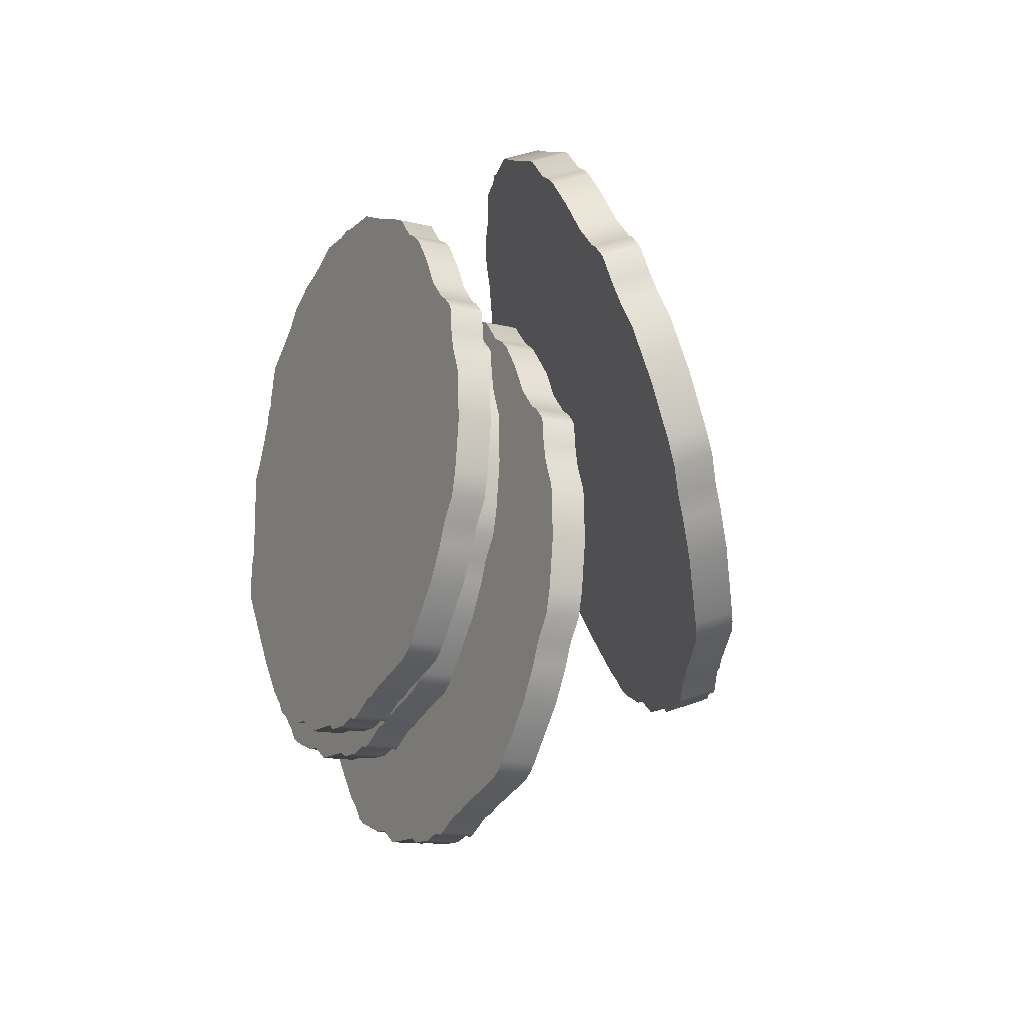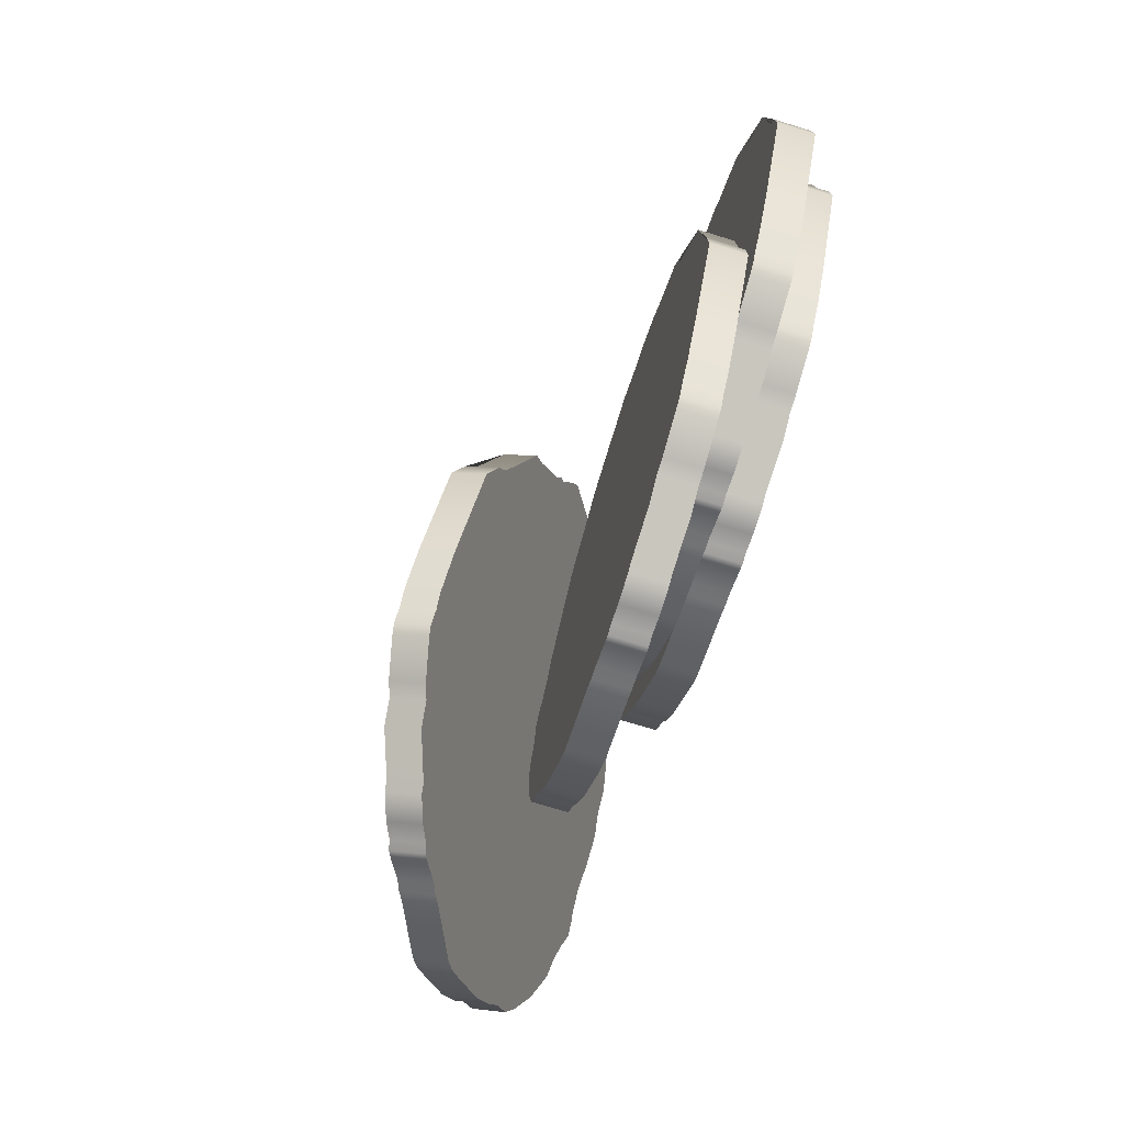
<metadata>
{"format":"obj","ext":"obj","renderer":"f3d","projection":"perspective","resolution":1024,"background":"white","views":[{"elev":-13.9,"azim":62.1,"up":"+Z"},{"elev":-75.1,"azim":-106.8,"up":"+Z"}]}
</metadata>
<code>
g Mesh1 Group1 Model
v 1.02 0 -3.439
v 1.02 0 -3.189
v 1.02 0.25 -3.189
v 1.02 0.25 -3.439
f 1 2 3 4
v 2.266 2.347e-18 -0.9747
v 2.553 1.818e-16 -0.8326
v 2.793 1.818e-16 -0.8326
v 2.91 1.266e-20 -0.8052
v 2.978 -4.544e-19 -0.8215
v 3.288 -4.544e-19 -0.8215
v 3.6 -1.832e-16 -0.9554
v 3.836 1.858e-16 -1.04
v 3.936 2.265e-18 -1.084
v 4.075 -1.781e-16 -1.242
v 4.18 3.996e-20 -1.3
v 4.242 -9.738e-19 -1.35
v 4.381 4.959e-17 -1.546
v 4.405 8.642e-19 -1.59
v 4.496 -1.843e-16 -1.757
v 4.639 -1.03e-17 -1.911
v 4.684 1.793e-16 -1.932
v 4.756 0 -2.002
v 4.78 0 -2.034
v 4.796 9.861e-32 -2.203
v 4.827 -1.326e-29 -2.35
v 4.904 2.58e-26 -2.534
v 4.92 -3.535e-24 -2.894
v 4.873 1.922e-21 -3.241
v 4.825 -1.19e-19 -3.414
v 4.708 -6.821e-18 -3.576
v 4.643 -3.647e-16 -3.723
v 4.505 1.273e-18 -3.955
v 4.189 -1.719e-16 -4.329
v 4.133 1.905e-16 -4.386
v 4.058 -7.121e-20 -4.436
v 3.611 8.957e-18 -4.582
v 3.54 1.833e-16 -4.619
v 3.452 -3.11e-18 -4.636
v 3.267 1.809e-16 -4.736
v 3.221 1.744e-16 -4.755
v 3.154 3.967e-24 -4.737
v 3.019 -2.704e-21 -4.778
v 2.819 -2.704e-21 -4.778
v 2.76 -6.066e-20 -4.741
v 2.41 -6.066e-20 -4.741
v 2.249 -3.051e-18 -4.64
v 2.139 -3.051e-18 -4.64
v 1.862 3.819e-16 -4.553
v 1.791 0 -4.517
v 1.72 0 -4.42
v 1.623 0 -4.334
v 1.418 0 -4.062
v 1.06 0 -3.065
v 1.063 -4.118e-18 -2.423
v 1.136 -1.819e-16 -2.315
v 1.3 1.298e-23 -1.983
v 1.312 2.057e-20 -1.894
v 1.361 3.329e-19 -1.844
v 1.361 3.329e-19 -1.774
v 1.392 7.982e-18 -1.679
v 1.405 1.767e-16 -1.61
v 1.433 2.974e-16 -1.535
v 1.552 1.83e-16 -1.444
v 1.743 4.567e-23 -1.299
v 1.876 -4.542e-21 -1.15
v 2.025 -1.112e-22 -1.067
v 2.112 2.495e-21 -1.019
f 5 6 7 8 9 10 11 12 13 14 15 16 17 18 19 20 21 22 23 24 25 26 27 28 29 30 31 32 33 34 35 36 37 38 39 40 41 42 43 44 45 46 47 48 49 50 51 52 1 2 53 54 55 56 57 58 59 60 61 62 63 64 65 66 67
v 2.553 0.25 -0.8326
v 2.266 0.25 -0.9747
f 5 6 68 69
v 2.793 0.25 -0.8326
f 6 7 70 68
v 2.91 0.25 -0.8052
f 7 8 71 70
v 2.978 0.25 -0.8215
f 8 9 72 71
v 3.288 0.25 -0.8215
f 9 10 73 72
v 3.6 0.25 -0.9554
f 10 11 74 73
v 3.836 0.25 -1.04
f 11 12 75 74
v 3.936 0.25 -1.084
f 12 13 76 75
v 4.075 0.25 -1.242
f 13 14 77 76
v 4.18 0.25 -1.3
f 14 15 78 77
v 4.242 0.25 -1.35
f 15 16 79 78
v 4.381 0.25 -1.546
f 16 17 80 79
v 4.405 0.25 -1.59
f 17 18 81 80
v 4.496 0.25 -1.757
f 18 19 82 81
v 4.639 0.25 -1.911
f 19 20 83 82
v 4.684 0.25 -1.932
f 20 21 84 83
v 4.756 0.25 -2.002
f 21 22 85 84
v 4.78 0.25 -2.034
f 22 23 86 85
v 4.796 0.25 -2.203
f 23 24 87 86
v 4.827 0.25 -2.35
f 24 25 88 87
v 4.904 0.25 -2.534
f 25 26 89 88
v 4.92 0.25 -2.894
f 26 27 90 89
v 4.873 0.25 -3.241
f 27 28 91 90
v 4.825 0.25 -3.414
f 28 29 92 91
v 4.708 0.25 -3.576
f 29 30 93 92
v 4.643 0.25 -3.723
f 30 31 94 93
v 4.505 0.25 -3.955
f 31 32 95 94
v 4.189 0.25 -4.329
f 32 33 96 95
v 4.133 0.25 -4.386
f 33 34 97 96
v 4.058 0.25 -4.436
f 34 35 98 97
v 3.611 0.25 -4.582
f 35 36 99 98
v 3.54 0.25 -4.619
f 36 37 100 99
v 3.452 0.25 -4.636
f 37 38 101 100
v 3.267 0.25 -4.736
f 38 39 102 101
v 3.221 0.25 -4.755
f 39 40 103 102
v 3.154 0.25 -4.737
f 40 41 104 103
v 3.019 0.25 -4.778
f 41 42 105 104
v 2.819 0.25 -4.778
f 42 43 106 105
v 2.76 0.25 -4.741
f 43 44 107 106
v 2.41 0.25 -4.741
f 44 45 108 107
v 2.249 0.25 -4.64
f 45 46 109 108
v 2.139 0.25 -4.64
f 46 47 110 109
v 1.862 0.25 -4.553
f 47 48 111 110
v 1.791 0.25 -4.517
f 48 49 112 111
v 1.72 0.25 -4.42
f 49 50 113 112
v 1.623 0.25 -4.334
f 50 51 114 113
v 1.418 0.25 -4.062
f 51 52 115 114
f 52 1 4 115
v 1.063 0.25 -2.423
v 1.136 0.25 -2.315
v 1.3 0.25 -1.983
v 1.312 0.25 -1.894
v 1.361 0.25 -1.844
v 1.361 0.25 -1.774
v 1.392 0.25 -1.679
v 1.405 0.25 -1.61
v 1.433 0.25 -1.535
v 1.552 0.25 -1.444
v 1.743 0.25 -1.299
v 1.876 0.25 -1.15
v 2.025 0.25 -1.067
v 2.112 0.25 -1.019
v 1.06 0.25 -3.065
f 116 117 118 119 120 121 122 123 124 125 126 127 128 129 69 68 70 71 72 73 74 75 76 77 78 79 80 81 82 83 84 85 86 87 88 89 90 91 92 93 94 95 96 97 98 99 100 101 102 103 104 105 106 107 108 109 110 111 112 113 114 115 4 3 130
f 54 55 117 116
f 55 56 118 117
f 56 57 119 118
f 57 58 120 119
f 58 59 121 120
f 59 60 122 121
f 60 61 123 122
f 61 62 124 123
f 62 63 125 124
f 63 64 126 125
f 64 65 127 126
f 65 66 128 127
f 66 67 129 128
f 67 5 69 129
f 53 54 116 130
f 2 53 130 3
g Mesh2 Group2 Model
v 0.6734 0.25 -3.59
v 0.6734 0.25 -3.34
v 0.6734 0.5 -3.34
v 0.6734 0.5 -3.59
f 131 132 133 134
v 1.92 0.25 -1.126
v 2.206 0.25 -0.984
v 2.446 0.25 -0.984
v 2.563 0.25 -0.9566
v 2.631 0.25 -0.973
v 2.941 0.25 -0.973
v 3.254 0.25 -1.107
v 3.489 0.25 -1.191
v 3.59 0.25 -1.236
v 3.729 0.25 -1.393
v 3.833 0.25 -1.452
v 3.896 0.25 -1.502
v 4.035 0.25 -1.697
v 4.059 0.25 -1.741
v 4.15 0.25 -1.908
v 4.292 0.25 -2.062
v 4.338 0.25 -2.084
v 4.41 0.25 -2.153
v 4.433 0.25 -2.185
v 4.45 0.25 -2.355
v 4.48 0.25 -2.501
v 4.558 0.25 -2.686
v 4.574 0.25 -3.045
v 4.526 0.25 -3.392
v 4.479 0.25 -3.566
v 4.361 0.25 -3.728
v 4.297 0.25 -3.874
v 4.159 0.25 -4.106
v 3.843 0.25 -4.481
v 3.787 0.25 -4.538
v 3.712 0.25 -4.587
v 3.265 0.25 -4.734
v 3.194 0.25 -4.771
v 3.106 0.25 -4.788
v 2.921 0.25 -4.888
v 2.875 0.25 -4.907
v 2.807 0.25 -4.889
v 2.673 0.25 -4.929
v 2.473 0.25 -4.929
v 2.413 0.25 -4.893
v 2.063 0.25 -4.893
v 1.902 0.25 -4.792
v 1.792 0.25 -4.792
v 1.516 0.25 -4.704
v 1.444 0.25 -4.668
v 1.374 0.25 -4.571
v 1.277 0.25 -4.485
v 1.072 0.25 -4.214
v 0.714 0.25 -3.216
v 0.7166 0.25 -2.574
v 0.7901 0.25 -2.467
v 0.9534 0.25 -2.135
v 0.9657 0.25 -2.046
v 1.015 0.25 -1.996
v 1.015 0.25 -1.926
v 1.045 0.25 -1.831
v 1.059 0.25 -1.762
v 1.086 0.25 -1.687
v 1.206 0.25 -1.596
v 1.396 0.25 -1.451
v 1.53 0.25 -1.302
v 1.678 0.25 -1.219
v 1.766 0.25 -1.17
f 135 136 137 138 139 140 141 142 143 144 145 146 147 148 149 150 151 152 153 154 155 156 157 158 159 160 161 162 163 164 165 166 167 168 169 170 171 172 173 174 175 176 177 178 179 180 181 182 131 132 183 184 185 186 187 188 189 190 191 192 193 194 195 196 197
v 2.206 0.5 -0.984
v 1.92 0.5 -1.126
f 135 136 198 199
v 2.446 0.5 -0.984
f 136 137 200 198
v 2.563 0.5 -0.9566
f 137 138 201 200
v 2.631 0.5 -0.973
f 138 139 202 201
v 2.941 0.5 -0.973
f 139 140 203 202
v 3.254 0.5 -1.107
f 140 141 204 203
v 3.489 0.5 -1.191
f 141 142 205 204
v 3.59 0.5 -1.236
f 142 143 206 205
v 3.729 0.5 -1.393
f 143 144 207 206
v 3.833 0.5 -1.452
f 144 145 208 207
v 3.896 0.5 -1.502
f 145 146 209 208
v 4.035 0.5 -1.697
f 146 147 210 209
v 4.059 0.5 -1.741
f 147 148 211 210
v 4.15 0.5 -1.908
f 148 149 212 211
v 4.292 0.5 -2.062
f 149 150 213 212
v 4.338 0.5 -2.084
f 150 151 214 213
v 4.41 0.5 -2.153
f 151 152 215 214
v 4.433 0.5 -2.185
f 152 153 216 215
v 4.45 0.5 -2.355
f 153 154 217 216
v 4.48 0.5 -2.501
f 154 155 218 217
v 4.558 0.5 -2.686
f 155 156 219 218
v 4.574 0.5 -3.045
f 156 157 220 219
v 4.526 0.5 -3.392
f 157 158 221 220
v 4.479 0.5 -3.566
f 158 159 222 221
v 4.361 0.5 -3.728
f 159 160 223 222
v 4.297 0.5 -3.874
f 160 161 224 223
v 4.159 0.5 -4.106
f 161 162 225 224
v 3.843 0.5 -4.481
f 162 163 226 225
v 3.787 0.5 -4.538
f 163 164 227 226
v 3.712 0.5 -4.587
f 164 165 228 227
v 3.265 0.5 -4.734
f 165 166 229 228
v 3.194 0.5 -4.771
f 166 167 230 229
v 3.106 0.5 -4.788
f 167 168 231 230
v 2.921 0.5 -4.888
f 168 169 232 231
v 2.875 0.5 -4.907
f 169 170 233 232
v 2.807 0.5 -4.889
f 170 171 234 233
v 2.673 0.5 -4.929
f 171 172 235 234
v 2.473 0.5 -4.929
f 172 173 236 235
v 2.413 0.5 -4.893
f 173 174 237 236
v 2.063 0.5 -4.893
f 174 175 238 237
v 1.902 0.5 -4.792
f 175 176 239 238
v 1.792 0.5 -4.792
f 176 177 240 239
v 1.516 0.5 -4.704
f 177 178 241 240
v 1.444 0.5 -4.668
f 178 179 242 241
v 1.374 0.5 -4.571
f 179 180 243 242
v 1.277 0.5 -4.485
f 180 181 244 243
v 1.072 0.5 -4.214
f 181 182 245 244
f 182 131 134 245
v 0.7166 0.5 -2.574
v 0.7901 0.5 -2.467
v 0.9534 0.5 -2.135
v 0.9657 0.5 -2.046
v 1.015 0.5 -1.996
v 1.015 0.5 -1.926
v 1.045 0.5 -1.831
v 1.059 0.5 -1.762
v 1.086 0.5 -1.687
v 1.206 0.5 -1.596
v 1.396 0.5 -1.451
v 1.53 0.5 -1.302
v 1.678 0.5 -1.219
v 1.766 0.5 -1.17
v 0.714 0.5 -3.216
f 246 247 248 249 250 251 252 253 254 255 256 257 258 259 199 198 200 201 202 203 204 205 206 207 208 209 210 211 212 213 214 215 216 217 218 219 220 221 222 223 224 225 226 227 228 229 230 231 232 233 234 235 236 237 238 239 240 241 242 243 244 245 134 133 260
f 184 185 247 246
f 185 186 248 247
f 186 187 249 248
f 187 188 250 249
f 188 189 251 250
f 189 190 252 251
f 190 191 253 252
f 191 192 254 253
f 192 193 255 254
f 193 194 256 255
f 194 195 257 256
f 195 196 258 257
f 196 197 259 258
f 197 135 199 259
f 183 184 246 260
f 132 183 260 133
g Mesh3 Group3 Model
v 1.452 0.5 -4.301
v 1.452 0.5 -4.051
v 1.452 0.75 -4.051
v 1.452 0.75 -4.301
f 261 262 263 264
v 2.698 0.5 -1.837
v 2.985 0.5 -1.695
v 3.225 0.5 -1.695
v 3.341 0.5 -1.668
v 3.41 0.5 -1.684
v 3.72 0.5 -1.684
v 4.032 0.5 -1.818
v 4.267 0.5 -1.902
v 4.368 0.5 -1.947
v 4.507 0.5 -2.104
v 4.612 0.5 -2.163
v 4.674 0.5 -2.213
v 4.813 0.5 -2.409
v 4.837 0.5 -2.452
v 4.928 0.5 -2.619
v 5.071 0.5 -2.773
v 5.116 0.5 -2.795
v 5.188 0.5 -2.864
v 5.211 0.5 -2.896
v 5.228 0.5 -3.066
v 5.259 0.5 -3.213
v 5.336 0.5 -3.397
v 5.352 0.5 -3.757
v 5.305 0.5 -4.103
v 5.257 0.5 -4.277
v 5.14 0.5 -4.439
v 5.075 0.5 -4.585
v 4.937 0.5 -4.818
v 4.621 0.5 -5.192
v 4.565 0.5 -5.249
v 4.49 0.5 -5.298
v 4.043 0.5 -5.445
v 3.972 0.5 -5.482
v 3.884 0.5 -5.499
v 3.699 0.5 -5.599
v 3.653 0.5 -5.618
v 3.585 0.5 -5.6
v 3.451 0.5 -5.64
v 3.251 0.5 -5.64
v 3.192 0.5 -5.604
v 2.842 0.5 -5.604
v 2.681 0.5 -5.503
v 2.571 0.5 -5.503
v 2.294 0.5 -5.416
v 2.223 0.5 -5.379
v 2.152 0.5 -5.282
v 2.055 0.5 -5.196
v 1.85 0.5 -4.925
v 1.492 0.5 -3.928
v 1.495 0.5 -3.285
v 1.568 0.5 -3.178
v 1.732 0.5 -2.846
v 1.744 0.5 -2.757
v 1.793 0.5 -2.707
v 1.793 0.5 -2.637
v 1.824 0.5 -2.542
v 1.837 0.5 -2.473
v 1.864 0.5 -2.398
v 1.984 0.5 -2.307
v 2.175 0.5 -2.162
v 2.308 0.5 -2.013
v 2.457 0.5 -1.93
v 2.544 0.5 -1.881
f 265 266 267 268 269 270 271 272 273 274 275 276 277 278 279 280 281 282 283 284 285 286 287 288 289 290 291 292 293 294 295 296 297 298 299 300 301 302 303 304 305 306 307 308 309 310 311 312 261 262 313 314 315 316 317 318 319 320 321 322 323 324 325 326 327
v 2.985 0.75 -1.695
v 2.698 0.75 -1.837
f 265 266 328 329
v 3.225 0.75 -1.695
f 266 267 330 328
v 3.341 0.75 -1.668
f 267 268 331 330
v 3.41 0.75 -1.684
f 268 269 332 331
v 3.72 0.75 -1.684
f 269 270 333 332
v 4.032 0.75 -1.818
f 270 271 334 333
v 4.267 0.75 -1.902
f 271 272 335 334
v 4.368 0.75 -1.947
f 272 273 336 335
v 4.507 0.75 -2.104
f 273 274 337 336
v 4.612 0.75 -2.163
f 274 275 338 337
v 4.674 0.75 -2.213
f 275 276 339 338
v 4.813 0.75 -2.409
f 276 277 340 339
v 4.837 0.75 -2.452
f 277 278 341 340
v 4.928 0.75 -2.619
f 278 279 342 341
v 5.071 0.75 -2.773
f 279 280 343 342
v 5.116 0.75 -2.795
f 280 281 344 343
v 5.188 0.75 -2.864
f 281 282 345 344
v 5.211 0.75 -2.896
f 282 283 346 345
v 5.228 0.75 -3.066
f 283 284 347 346
v 5.259 0.75 -3.213
f 284 285 348 347
v 5.336 0.75 -3.397
f 285 286 349 348
v 5.352 0.75 -3.757
f 286 287 350 349
v 5.305 0.75 -4.103
f 287 288 351 350
v 5.257 0.75 -4.277
f 288 289 352 351
v 5.14 0.75 -4.439
f 289 290 353 352
v 5.075 0.75 -4.585
f 290 291 354 353
v 4.937 0.75 -4.818
f 291 292 355 354
v 4.621 0.75 -5.192
f 292 293 356 355
v 4.565 0.75 -5.249
f 293 294 357 356
v 4.49 0.75 -5.298
f 294 295 358 357
v 4.043 0.75 -5.445
f 295 296 359 358
v 3.972 0.75 -5.482
f 296 297 360 359
v 3.884 0.75 -5.499
f 297 298 361 360
v 3.699 0.75 -5.599
f 298 299 362 361
v 3.653 0.75 -5.618
f 299 300 363 362
v 3.585 0.75 -5.6
f 300 301 364 363
v 3.451 0.75 -5.64
f 301 302 365 364
v 3.251 0.75 -5.64
f 302 303 366 365
v 3.192 0.75 -5.604
f 303 304 367 366
v 2.842 0.75 -5.604
f 304 305 368 367
v 2.681 0.75 -5.503
f 305 306 369 368
v 2.571 0.75 -5.503
f 306 307 370 369
v 2.294 0.75 -5.416
f 307 308 371 370
v 2.223 0.75 -5.379
f 308 309 372 371
v 2.152 0.75 -5.282
f 309 310 373 372
v 2.055 0.75 -5.196
f 310 311 374 373
v 1.85 0.75 -4.925
f 311 312 375 374
f 312 261 264 375
v 1.495 0.75 -3.285
v 1.568 0.75 -3.178
v 1.732 0.75 -2.846
v 1.744 0.75 -2.757
v 1.793 0.75 -2.707
v 1.793 0.75 -2.637
v 1.824 0.75 -2.542
v 1.837 0.75 -2.473
v 1.864 0.75 -2.398
v 1.984 0.75 -2.307
v 2.175 0.75 -2.162
v 2.308 0.75 -2.013
v 2.457 0.75 -1.93
v 2.544 0.75 -1.881
v 1.492 0.75 -3.928
f 376 377 378 379 380 381 382 383 384 385 386 387 388 389 329 328 330 331 332 333 334 335 336 337 338 339 340 341 342 343 344 345 346 347 348 349 350 351 352 353 354 355 356 357 358 359 360 361 362 363 364 365 366 367 368 369 370 371 372 373 374 375 264 263 390
f 314 315 377 376
f 315 316 378 377
f 316 317 379 378
f 317 318 380 379
f 318 319 381 380
f 319 320 382 381
f 320 321 383 382
f 321 322 384 383
f 322 323 385 384
f 323 324 386 385
f 324 325 387 386
f 325 326 388 387
f 326 327 389 388
f 327 265 329 389
f 313 314 376 390
f 262 313 390 263
g Mesh4 Group4 Model
v 3.416 1.62 -3.496
v 3.403 1.541 -3.26
v 3.481 1.765 -3.181
v 3.494 1.844 -3.418
f 391 392 393 394
v 4.469 0.4522 -1.227
v 4.733 0.3175 -1.107
v 4.961 0.2424 -1.12
v 5.07 0.1971 -1.1
v 5.136 0.1809 -1.119
v 5.43 0.08383 -1.135
v 5.733 0.02816 -1.278
v 5.961 -0.01901 -1.37
v 6.058 -0.03635 -1.418
v 6.198 -0.03029 -1.574
v 6.301 -0.04461 -1.635
v 6.362 -0.04834 -1.686
v 6.504 -0.03016 -1.879
v 6.529 -0.02381 -1.921
v 6.624 0.0003166 -2.084
v 6.768 0.004258 -2.238
v 6.812 -0.003177 -2.26
v 6.884 -0.003784 -2.33
v 6.908 -0.0009553 -2.362
v 6.932 0.04724 -2.523
v 6.969 0.08402 -2.663
v 7.052 0.118 -2.842
v 7.086 0.2264 -3.184
v 7.059 0.3507 -3.51
v 7.023 0.4204 -3.672
v 6.92 0.5082 -3.819
v 6.867 0.5746 -3.955
v 6.748 0.6911 -4.167
v 6.468 0.9082 -4.506
v 6.417 0.9438 -4.557
v 6.349 0.983 -4.6
v 5.933 1.169 -4.715
v 5.867 1.203 -4.747
v 5.785 1.236 -4.758
v 5.615 1.325 -4.843
v 5.572 1.346 -4.859
v 5.507 1.361 -4.838
v 5.382 1.416 -4.869
v 5.192 1.479 -4.859
v 5.133 1.486 -4.821
v 4.802 1.596 -4.803
v 4.644 1.614 -4.699
v 4.539 1.649 -4.693
v 4.273 1.708 -4.596
v 4.203 1.719 -4.558
v 4.131 1.71 -4.462
v 4.034 1.714 -4.376
v 3.826 1.692 -4.108
v 3.435 1.489 -3.145
v 3.404 1.286 -2.536
v 3.468 1.229 -2.438
v 3.605 1.073 -2.132
v 3.612 1.041 -2.048
v 3.657 1.01 -2.004
v 3.653 0.9879 -1.938
v 3.677 0.9483 -1.849
v 3.686 0.9225 -1.784
v 3.708 0.8902 -1.715
v 3.816 0.8241 -1.635
v 3.99 0.7184 -1.507
v 4.109 0.6296 -1.373
v 4.245 0.557 -1.302
v 4.325 0.5143 -1.261
f 395 396 397 398 399 400 401 402 403 404 405 406 407 408 409 410 411 412 413 414 415 416 417 418 419 420 421 422 423 424 425 426 427 428 429 430 431 432 433 434 435 436 437 438 439 440 441 442 391 392 443 444 445 446 447 448 449 450 451 452 453 454 455 456 457
v 4.812 0.5415 -1.028
v 4.547 0.6761 -1.148
f 395 396 458 459
v 5.039 0.4663 -1.041
f 396 397 460 458
v 5.149 0.421 -1.021
f 397 398 461 460
v 5.214 0.4049 -1.04
f 398 399 462 461
v 5.508 0.3078 -1.056
f 399 400 463 462
v 5.811 0.2521 -1.199
f 400 401 464 463
v 6.039 0.2049 -1.291
f 401 402 465 464
v 6.137 0.1876 -1.339
f 402 403 466 465
v 6.277 0.1936 -1.495
f 403 404 467 466
v 6.379 0.1793 -1.556
f 404 405 468 467
v 6.441 0.1756 -1.607
f 405 406 469 468
v 6.583 0.1938 -1.8
f 406 407 470 469
v 6.608 0.2001 -1.842
f 407 408 471 470
v 6.703 0.2242 -2.005
f 408 409 472 471
v 6.846 0.2282 -2.159
f 409 410 473 472
v 6.89 0.2208 -2.181
f 410 411 474 473
v 6.962 0.2201 -2.251
f 411 412 475 474
v 6.986 0.223 -2.283
f 412 413 476 475
v 7.01 0.2712 -2.444
f 413 414 477 476
v 7.047 0.3079 -2.585
f 414 415 478 477
v 7.13 0.3419 -2.763
f 415 416 479 478
v 7.164 0.4503 -3.105
f 416 417 480 479
v 7.137 0.5747 -3.431
f 417 418 481 480
v 7.101 0.6443 -3.593
f 418 419 482 481
v 6.998 0.7322 -3.74
f 419 420 483 482
v 6.945 0.7986 -3.876
f 420 421 484 483
v 6.826 0.915 -4.089
f 421 422 485 484
v 6.546 1.132 -4.427
f 422 423 486 485
v 6.495 1.168 -4.478
f 423 424 487 486
v 6.427 1.207 -4.521
f 424 425 488 487
v 6.011 1.393 -4.636
f 425 426 489 488
v 5.946 1.427 -4.668
f 426 427 490 489
v 5.863 1.46 -4.679
f 427 428 491 490
v 5.693 1.549 -4.764
f 428 429 492 491
v 5.65 1.57 -4.78
f 429 430 493 492
v 5.585 1.585 -4.759
f 430 431 494 493
v 5.46 1.64 -4.79
f 431 432 495 494
v 5.27 1.703 -4.78
f 432 433 496 495
v 5.212 1.71 -4.742
f 433 434 497 496
v 4.88 1.82 -4.724
f 434 435 498 497
v 4.722 1.838 -4.62
f 435 436 499 498
v 4.618 1.873 -4.614
f 436 437 500 499
v 4.351 1.932 -4.517
f 437 438 501 500
v 4.281 1.943 -4.479
f 438 439 502 501
v 4.21 1.934 -4.384
f 439 440 503 502
v 4.113 1.937 -4.297
f 440 441 504 503
v 3.904 1.916 -4.029
f 441 442 505 504
f 442 391 394 505
v 3.482 1.51 -2.457
v 3.546 1.453 -2.359
v 3.684 1.297 -2.053
v 3.691 1.265 -1.969
v 3.735 1.234 -1.925
v 3.731 1.212 -1.859
v 3.755 1.172 -1.77
v 3.764 1.146 -1.706
v 3.786 1.114 -1.636
v 3.895 1.048 -1.556
v 4.068 0.9424 -1.428
v 4.187 0.8535 -1.294
v 4.323 0.7809 -1.223
v 4.404 0.7382 -1.182
v 3.513 1.713 -3.066
f 506 507 508 509 510 511 512 513 514 515 516 517 518 519 459 458 460 461 462 463 464 465 466 467 468 469 470 471 472 473 474 475 476 477 478 479 480 481 482 483 484 485 486 487 488 489 490 491 492 493 494 495 496 497 498 499 500 501 502 503 504 505 394 393 520
f 444 445 507 506
f 445 446 508 507
f 446 447 509 508
f 447 448 510 509
f 448 449 511 510
f 449 450 512 511
f 450 451 513 512
f 451 452 514 513
f 452 453 515 514
f 453 454 516 515
f 454 455 517 516
f 455 456 518 517
f 456 457 519 518
f 457 395 459 519
f 443 444 506 520
f 392 443 520 393

</code>
